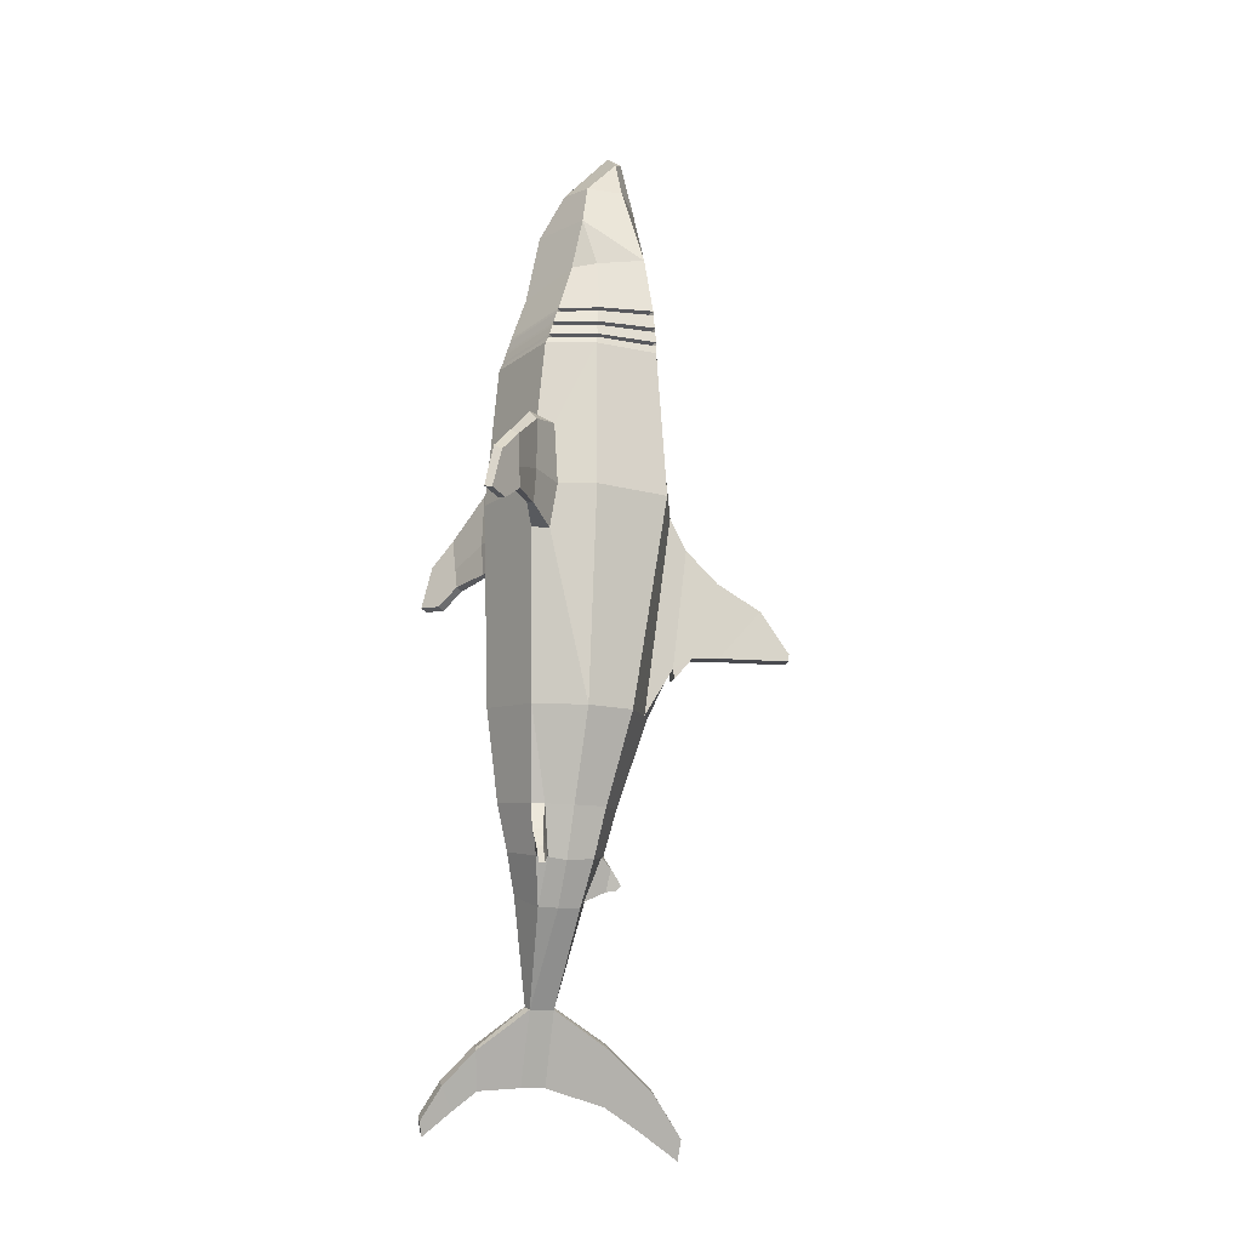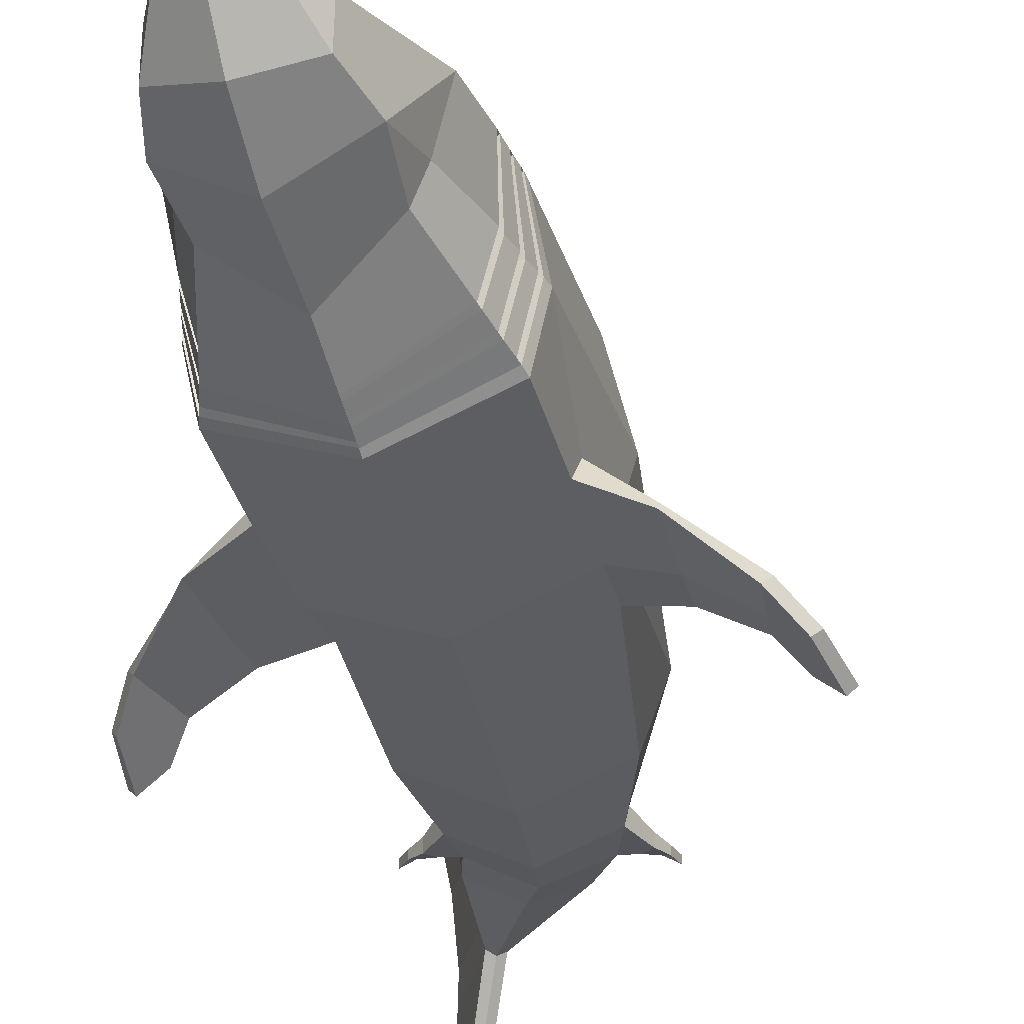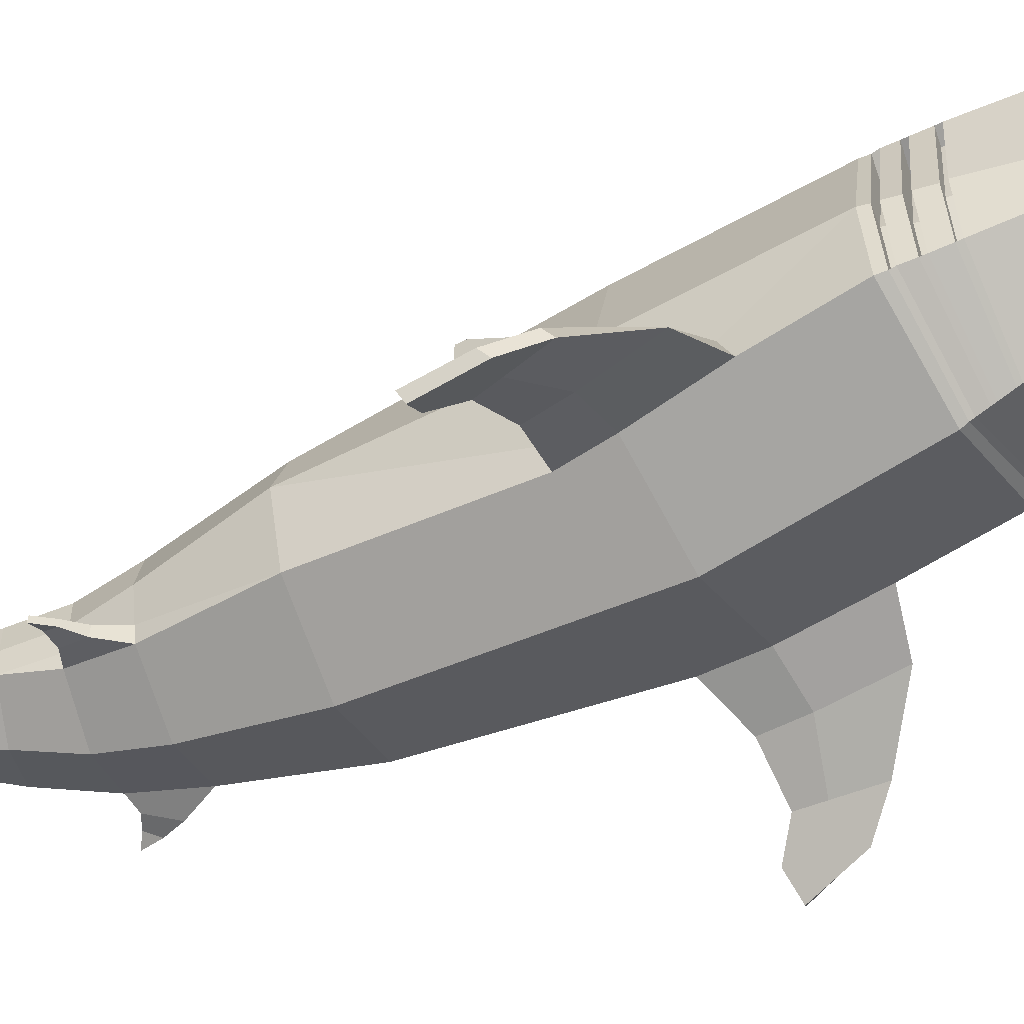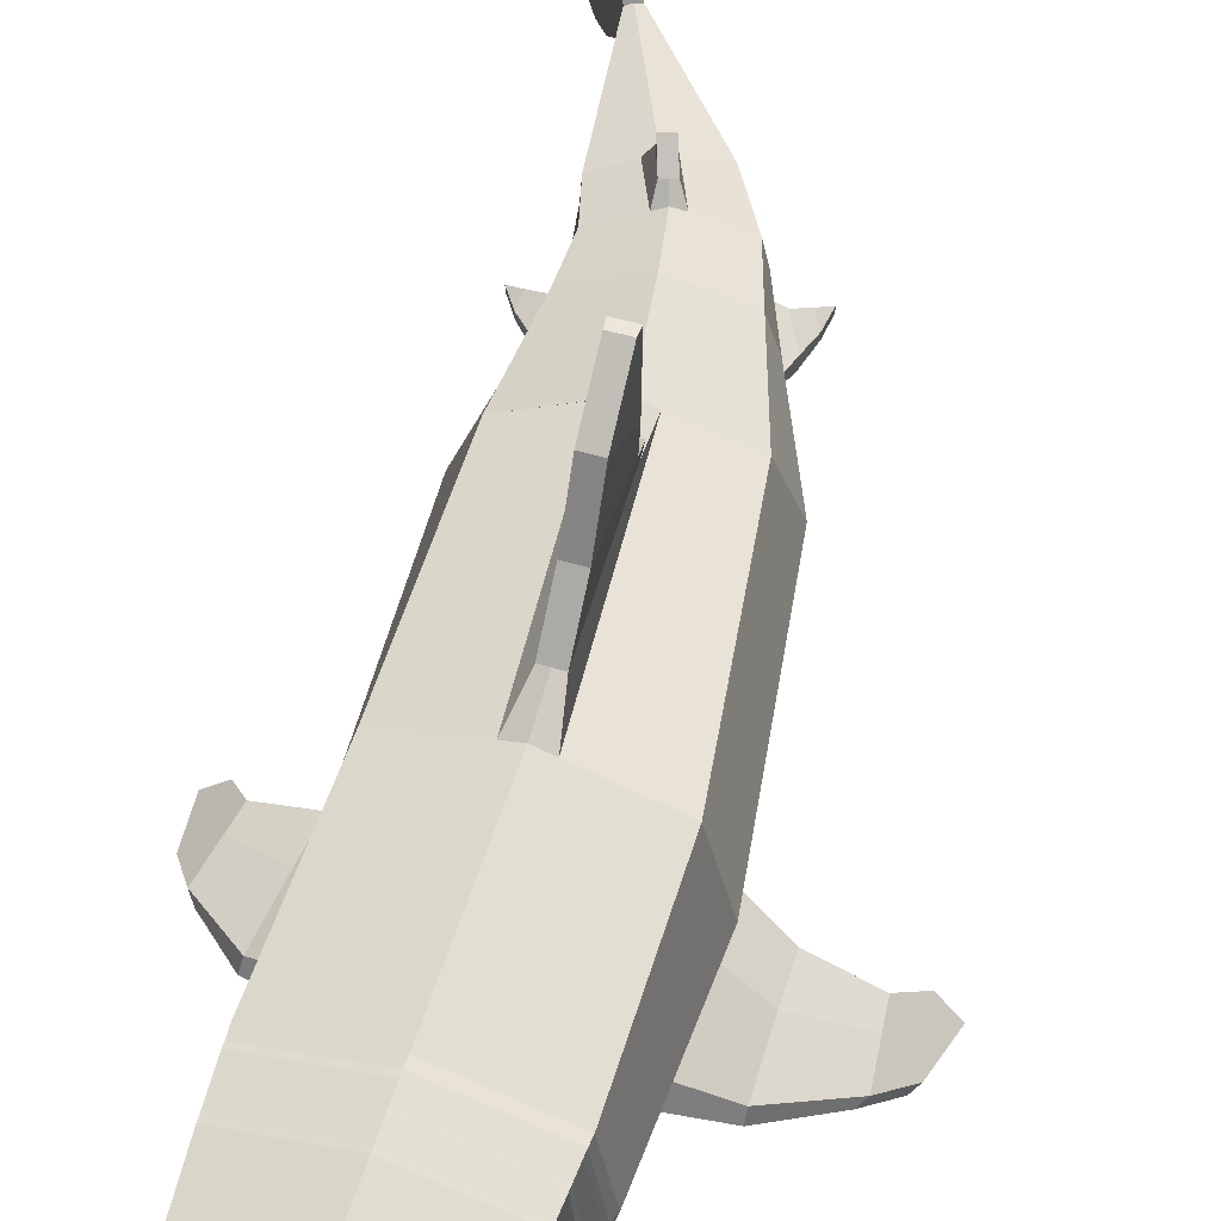
<metadata>
{"format":"obj","ext":"obj","renderer":"f3d","projection":"perspective","resolution":1024,"background":"white","views":[{"elev":-17.1,"azim":76.2,"up":"+Z"},{"elev":-32.2,"azim":15.4,"up":"+Y"},{"elev":-55.0,"azim":-57.8,"up":"+Y"},{"elev":56.4,"azim":18.5,"up":"+Y"}]}
</metadata>
<code>
o Shark_Cylinder
v 1.16 -0.5985 1.81
v 0.652 -0.4407 -1.346
v 1.432 0.3312 1.8
v 0.9189 0.3374 -1.386
v 1.167 1.454 1.795
v 0.6525 1.059 -1.345
v -0.4411 -0.08709 -4.084
v -0.4317 0.2089 -4.09
v -0.4453 0.5391 -4.081
v 0.1911 -0.3321 -2.697
v 0.3206 0.2733 -2.72
v 0.188 0.7757 -2.695
v -1.571 0.03695 -5.419
v 0.2322 -0.1399 -2.704
v -1.592 0.4087 -5.408
v -2.166 0.0376 -6.504
v -0.0292 -0.033 -3.427
v -2.177 0.4094 -6.498
v -1.838 1.297 -5.939
v -2.256 1.331 -6.751
v -2.156 2.074 -6.55
v -2.425 1.897 -7.077
v -2.488 2.591 -7.185
v -2.65 2.574 -7.5
v 1.206 -0.4073 4.043
v 1.369 0.3343 4.042
v 1.202 1.288 4.042
v -1.885 -0.7007 -5.999
v -2.185 -0.6158 -6.561
v -2.149 -1.157 -6.504
v -2.33 -0.9633 -6.848
v -2.408 -1.429 -6.997
v -2.521 -1.375 -7.212
v 0.7673 0.0818 5.521
v 1.108 1.129 5.597
v 0.9253 0.4337 5.555
v 0.6708 0.8861 6.921
v 0.3558 0.8617 7.574
v 0.6676 0.3421 6.943
v 0.8378 0.2291 6.302
v -0.09546 1.422 -1.229
v 0.2105 1.753 1.802
v 0.1163 2.026 1.336
v -0.009063 1.843 -0.4948
v 0.105 2.517 0.8496
v 0.03069 2.124 -0.3395
v 0.09085 3.193 0.4622
v 0.0544 2.534 -0.3104
v 0.06851 3.641 -0.1706
v 0.07261 3.632 -0.2856
v -0.00288 0.2402 -3.468
v -0.05292 -0.2059 -3.415
v -0.06103 0.6534 -3.42
v -0.8371 0.6817 -3.917
v -0.5692 0.8813 -3.296
v -0.6822 1.055 -3.432
v -0.8056 1.006 -3.762
v -0.7679 1.225 -3.66
v -0.7987 1.156 -3.744
v 1.271 -0.2185 1.805
v 1.123 -0.5673 1.157
v 1.194 -0.5147 2.871
v 1.731 -0.7653 1.315
v 1.748 -0.7893 1.822
v 1.778 -0.7426 2.674
v 1.746 -0.6299 1.82
v 1.773 -0.6353 2.577
v 1.731 -0.6632 1.302
v 1.242 -0.267 2.747
v 1.204 -0.3166 1.143
v 2.327 -1.105 1.598
v 2.413 -1.007 1.566
v 2.29 -1.086 1.296
v 2.39 -1.138 2.114
v 2.471 -1.037 2.036
v 2.376 -0.988 1.265
v 2.791 -1.568 1.094
v 2.878 -1.47 1.061
v 2.541 -1.335 1.043
v 2.669 -1.419 1.752
v 2.75 -1.318 1.674
v 2.628 -1.238 1.013
v 2.661 -1.254 1.297
v 2.625 -1.402 1.275
v 0.1679 -0.2299 -3.408
v 0.3432 -0.3477 -3.1
v 0.3426 -0.1915 -3.107
v 0.1661 -0.08938 -3.412
v 0.3291 -0.2164 -3.509
v 0.4274 -0.2994 -3.365
v 0.427 -0.2009 -3.366
v 0.3288 -0.1278 -3.509
v 0.4635 -0.1755 -3.607
v 0.4613 -0.268 -3.611
v 0.4281 -0.2001 -3.374
v 1.337 0.3479 4.15
v 1.174 -0.3586 4.144
v 1.196 1.297 4.157
v 1.315 0.3584 4.214
v 1.154 -0.3379 4.207
v 1.192 1.292 4.224
v 1.267 0.3612 4.38
v 1.106 -0.2864 4.368
v 1.181 1.276 4.393
v 1.248 0.3875 4.447
v 1.086 -0.2633 4.435
v 1.177 1.273 4.464
v 1.188 0.3951 4.651
v 1.027 -0.1984 4.635
v 1.164 1.257 4.674
v 1.169 0.4271 4.715
v 1.008 -0.1761 4.699
v 1.16 1.255 4.744
v 0.875 -0.07132 4.66
v 0.8915 -0.08735 4.603
v 1.008 1.176 4.699
v 1.011 1.185 4.641
v 1.032 0.4389 4.619
v 1.016 0.4441 4.676
v 0.8304 -0.1465 4.366
v 0.8473 -0.1616 4.308
v 0.9089 1.174 4.388
v 0.9125 1.184 4.329
v 0.9866 0.4021 4.317
v 0.9695 0.4042 4.376
v 0.9525 -0.1998 4.15
v 0.9679 -0.2136 4.097
v 0.9834 1.149 4.161
v 0.9867 1.158 4.108
v 1.102 0.3741 4.102
v 1.086 0.375 4.155
v -0.02115 1.864 -0.6551
v 0.003512 -1.063 1.823
v -0.33 -0.9095 -1.198
v -1.145 -0.607 1.836
v -1.323 -0.4445 -1.047
v -1.425 0.3308 1.809
v -1.591 0.3326 -1.007
v -1.157 1.454 1.81
v -1.32 1.055 -1.05
v 0.000991 1.819 1.802
v -0.3066 1.524 -1.2
v -1.488 -0.09157 -3.642
v -0.9762 -0.3352 -3.861
v -1.5 0.2043 -3.636
v -1.483 0.5347 -3.646
v -0.9643 0.7286 -3.863
v -0.5502 -0.69 -2.561
v -1.296 -0.3354 -2.423
v -1.43 0.2695 -2.4
v -1.301 0.7724 -2.425
v -0.5534 1.109 -2.56
v -1.751 0.03616 -5.323
v -1.661 -0.01765 -5.371
v -1.339 -0.1434 -2.416
v -1.732 0.4081 -5.333
v -1.662 0.428 -5.37
v -2.324 0.0369 -6.419
v -2.245 -0.01696 -6.462
v -1.35 -0.03681 -3.084
v -2.316 0.4088 -6.423
v -2.247 0.4287 -6.461
v -1.938 1.296 -5.886
v -2.038 1.296 -5.833
v -2.457 1.33 -6.646
v -2.356 1.331 -6.699
v -2.257 2.074 -6.497
v -2.357 2.074 -6.445
v -2.626 1.896 -6.973
v -2.525 1.896 -7.025
v -2.588 2.591 -7.132
v -2.688 2.59 -7.08
v -2.851 2.573 -7.396
v -2.75 2.574 -7.448
v 0 -0.8737 4.042
v -1.216 -0.4071 4.045
v -1.374 0.3347 4.043
v -1.202 1.288 4.042
v -1.97 -0.7011 -5.954
v -2.054 -0.7015 -5.908
v -2.354 -0.6165 -6.471
v -2.268 -0.6161 -6.516
v -2.233 -1.157 -6.459
v -2.318 -1.158 -6.414
v -2.499 -0.9641 -6.758
v -2.414 -0.9637 -6.803
v -2.493 -1.43 -6.952
v -2.577 -1.43 -6.907
v -2.691 -1.376 -7.123
v -2.606 -1.376 -7.168
v 0 1.608 4.042
v -0 -0.473 5.252
v -0.7673 0.08174 5.521
v 0 1.485 5.619
v -1.108 1.129 5.597
v -0.9253 0.4336 5.555
v 0 1.24 6.921
v -0.6708 0.8861 6.921
v 0 1.037 7.772
v -0.3558 0.8617 7.574
v 0 0.1247 7.111
v -0.6676 0.3421 6.943
v -0.8378 0.2291 6.302
v 0 -0.2673 6.333
v 0 0.8235 7.866
v -0.5276 1.422 -1.169
v -0.2093 1.753 1.803
v -0.1055 2.026 1.34
v 0.005338 2.026 1.338
v -0.1268 1.843 -0.4849
v -0.2464 1.842 -0.4749
v -0.1167 2.517 0.8561
v -0.005789 2.517 0.8528
v -0.08733 2.124 -0.332
v -0.207 2.124 -0.3243
v -0.1307 3.193 0.4696
v -0.01986 3.193 0.4659
v -0.06465 2.534 -0.3047
v -0.1836 2.533 -0.2991
v -0.1531 3.641 -0.163
v -0.04219 3.641 -0.1668
v -0.04651 3.632 -0.2815
v -0.1656 3.632 -0.2773
v -0.6997 -0.507 -3.253
v -1.389 0.2356 -3.039
v -1.324 -0.2095 -3.096
v -1.323 0.6498 -3.093
v -0.7007 0.9426 -3.252
v -1.093 0.6806 -3.809
v -0.8287 0.8804 -3.214
v -0.8789 1.006 -3.735
v -0.7554 1.054 -3.406
v -0.8281 1.054 -3.381
v -0.9521 1.006 -3.709
v -0.8716 1.156 -3.717
v -0.8415 1.225 -3.633
v -0.9151 1.225 -3.607
v -0.9459 1.155 -3.69
v -1.258 -0.2182 1.823
v -1.089 -0.5735 1.227
v -1.206 -0.51 2.875
v -1.677 -0.7665 1.314
v -1.724 -0.7898 1.817
v -1.81 -0.7407 2.664
v -1.723 -0.6299 1.815
v -1.799 -0.6338 2.568
v -1.676 -0.6646 1.304
v -1.253 -0.2647 2.753
v -1.176 -0.3204 1.208
v -2.285 -1.104 1.552
v -2.369 -1.006 1.514
v -2.227 -1.085 1.253
v -2.384 -1.137 2.063
v -2.46 -1.036 1.98
v -2.311 -0.9875 1.217
v -2.713 -1.568 1.017
v -2.797 -1.471 0.9787
v -2.46 -1.335 0.9842
v -2.637 -1.418 1.682
v -2.712 -1.318 1.599
v -2.545 -1.238 0.9476
v -2.597 -1.254 1.229
v -2.559 -1.402 1.209
v -1.518 -0.2345 -3
v -1.55 -0.3525 -2.679
v -1.547 -0.1964 -2.673
v -1.517 -0.09405 -2.996
v -1.706 -0.222 -3.009
v -1.728 -0.3053 -2.843
v -1.728 -0.2068 -2.842
v -1.707 -0.1335 -3.009
v -1.871 -0.1819 -3.035
v -1.871 -0.2745 -3.04
v -1.733 -0.206 -2.848
v -1.341 0.3347 4.151
v -1.183 -0.3791 4.152
v -0 1.613 4.158
v -1.196 1.27 4.15
v -0 -0.8327 4.123
v -1.315 0.3589 4.214
v -0 1.607 4.224
v -1.16 -0.337 4.208
v -1.192 1.292 4.224
v -0 -0.8173 4.176
v -1.267 0.3616 4.38
v -0 1.591 4.393
v -1.107 -0.2857 4.369
v -1.181 1.276 4.393
v -0 -0.7776 4.311
v -1.248 0.3879 4.447
v -0 1.584 4.464
v -1.086 -0.2625 4.435
v -1.177 1.273 4.464
v -0 -0.7609 4.366
v -1.188 0.3954 4.651
v -0 1.566 4.674
v -1.027 -0.198 4.635
v -1.164 1.257 4.674
v -0 -0.7102 4.532
v -1.169 0.4272 4.715
v -0 1.561 4.743
v -1.008 -0.1757 4.699
v -1.16 1.255 4.744
v -0 -0.6934 4.585
v -0.875 -0.07094 4.66
v -0.8915 -0.08694 4.603
v -1.008 1.176 4.699
v -1.011 1.186 4.641
v -1.032 0.4392 4.619
v -1.016 0.4442 4.676
v -0.8304 -0.1458 4.366
v -0.8473 -0.1608 4.308
v -0.9089 1.174 4.388
v -0.9125 1.184 4.329
v -0.9866 0.4025 4.317
v -0.9695 0.4046 4.376
v -0.9571 -0.1989 4.151
v -0.9727 -0.2127 4.098
v -0.9834 1.149 4.161
v -0.9867 1.158 4.108
v -1.103 0.3749 4.102
v -1.087 0.3757 4.155
v -0.1382 1.864 -0.6454
v -0.2585 1.864 -0.6355
f 69 62 65 67
f 3 4 6 5
f 5 6 41 42
f 5 42 141 191 27
f 53 51 8 9
f 55 53 9 54
f 142 41 6 12 152
f 6 4 11 12
f 147 54 9 15 157
f 15 13 16 18
f 18 162 166 20
f 19 20 22 21
f 15 18 20 19
f 157 15 19 163
f 21 22 24 23
f 20 166 170 22
f 163 19 21 167
f 171 23 24 174
f 22 170 174 24
f 167 21 23 171
f 28 30 31 29
f 154 179 28 13
f 13 28 29 16
f 30 32 33 31
f 29 31 186 182
f 179 183 30 28
f 187 190 33 32
f 31 33 190 186
f 183 187 32 30
f 70 60 66 68
f 16 29 182 159
f 3 5 27 26
f 16 159 162 18
f 113 301 194 35
f 111 113 35 36
f 35 194 197 37
f 37 197 199 38
f 38 199 205
f 38 39 37
f 39 38 205 201
f 36 35 40
f 37 39 40 35
f 42 41 44 43
f 44 210 323 132
f 141 42 43 209
f 41 142 210 44
f 45 46 48 47
f 209 43 45 213
f 43 44 46 45
f 47 48 50 49
f 46 214 218 48
f 213 45 47 217
f 49 50 222 221
f 48 218 222 50
f 217 47 49 221
f 152 12 53 55 228
f 12 11 51 53
f 55 54 57 56
f 56 57 59 58
f 54 147 231 57
f 228 55 56 232
f 236 58 59 235
f 232 56 58 236
f 57 231 235 59
f 64 63 73 71
f 67 65 74 75
f 61 70 68 63
f 62 1 64 65
f 60 69 67 66
f 1 61 63 64
f 73 76 82 79
f 71 73 79 84
f 68 66 72 76
f 65 64 71 74
f 63 68 76 73
f 66 67 75 72
f 77 79 82 78
f 77 78 81 80
f 72 75 81 83
f 74 71 84 80
f 76 72 83 82
f 75 74 80 81
f 82 83 78
f 83 81 78
f 84 79 77
f 80 84 77
f 9 8 13 15
f 26 27 98 96
f 27 191 277 98
f 101 99 131 128
f 98 277 281 101
f 96 98 129 130
f 99 101 104 102
f 101 281 286 104
f 105 106 120 125
f 104 286 291 107
f 103 102 124 121
f 105 107 110 108
f 107 291 296 110
f 110 296 301 113
f 111 112 114 119
f 118 117 116 119
f 115 118 119 114
f 109 108 118 115
f 112 109 115 114
f 108 110 117 118
f 113 111 119 116
f 124 123 122 125
f 121 124 125 120
f 106 103 121 120
f 102 104 123 124
f 107 105 125 122
f 104 107 122 123
f 130 129 128 131
f 127 130 131 126
f 98 101 128 129
f 100 97 127 126
f 97 96 130 127
f 99 100 126 131
f 46 44 132
f 214 46 132 323
f 110 113 116 117
f 248 246 244 241
f 137 139 140 138
f 139 207 206 140
f 139 178 191 141 207
f 227 146 145 225
f 230 229 146 227
f 142 152 151 140 206
f 140 151 150 138
f 147 157 156 146 229
f 156 161 158 153
f 161 165 166 162
f 164 168 169 165
f 156 164 165 161
f 157 163 164 156
f 168 172 173 169
f 165 169 170 166
f 163 167 168 164
f 171 174 173 172
f 169 173 174 170
f 167 171 172 168
f 180 181 185 184
f 154 153 180 179
f 153 158 181 180
f 184 185 189 188
f 181 182 186 185
f 179 180 184 183
f 187 188 189 190
f 185 186 190 189
f 183 184 188 187
f 249 247 245 239
f 158 159 182 181
f 137 177 178 139
f 158 161 162 159
f 303 195 194 301
f 300 196 195 303
f 195 198 197 194
f 198 200 199 197
f 200 205 199
f 200 198 202
f 202 201 205 200
f 196 203 195
f 198 195 203 202
f 207 208 211 206
f 211 324 323 210
f 141 209 208 207
f 206 211 210 142
f 212 216 219 215
f 209 213 212 208
f 208 212 215 211
f 216 220 223 219
f 215 219 218 214
f 213 217 216 212
f 220 221 222 223
f 219 223 222 218
f 217 221 220 216
f 152 228 230 227 151
f 151 227 225 150
f 230 233 234 229
f 233 237 238 234
f 229 234 231 147
f 228 232 233 230
f 236 235 238 237
f 232 236 237 233
f 234 238 235 231
f 243 250 252 242
f 246 254 253 244
f 240 242 247 249
f 241 244 243 135
f 239 245 246 248
f 135 243 242 240
f 252 258 261 255
f 250 263 258 252
f 247 255 251 245
f 244 253 250 243
f 242 252 255 247
f 245 251 254 246
f 256 257 261 258
f 256 259 260 257
f 251 262 260 254
f 253 259 263 250
f 255 261 262 251
f 254 260 259 253
f 261 257 262
f 262 257 260
f 263 256 258
f 259 256 263
f 146 156 153 145
f 177 275 278 178
f 178 278 277 191
f 283 319 322 280
f 278 283 281 277
f 275 321 320 278
f 280 285 288 283
f 283 288 286 281
f 290 316 311 292
f 288 293 291 286
f 287 312 315 285
f 290 295 298 293
f 293 298 296 291
f 298 303 301 296
f 300 310 305 302
f 309 310 307 308
f 306 305 310 309
f 297 306 309 295
f 302 305 306 297
f 295 309 308 298
f 303 307 310 300
f 315 316 313 314
f 312 311 316 315
f 292 311 312 287
f 285 315 314 288
f 293 313 316 290
f 288 314 313 293
f 321 322 319 320
f 318 317 322 321
f 278 320 319 283
f 282 317 318 276
f 276 318 321 275
f 280 322 317 282
f 215 324 211
f 214 323 324 215
f 298 308 307 303
f 133 134 2 61 1
f 52 224 144 7
f 17 52 7
f 4 2 14 11
f 2 134 148 10
f 7 144 154 13
f 8 7 13
f 2 10 14
f 112 111 36 34
f 133 1 62 25 175
f 304 112 34 192
f 40 204 192 34
f 40 34 36
f 39 201 204 40
f 14 10 86 87
f 10 148 224 52
f 69 26 25 62
f 60 3 26 69
f 61 2 4 70
f 70 4 3 60
f 51 17 7 8
f 11 14 17 51
f 87 86 90 91
f 10 52 85 86
f 17 14 87 88
f 52 17 88 85
f 91 90 94 93 95
f 90 89 94
f 85 88 92 89
f 88 87 91 95 92
f 93 94 89 92
f 92 95 93
f 86 85 89 90
f 175 25 97 279
f 25 26 96 97
f 279 97 100 284
f 284 100 103 289
f 100 99 102 103
f 289 103 106 294
f 294 106 109 299
f 106 105 108 109
f 299 109 112 304
f 133 135 240 136 134
f 226 143 144 224
f 160 143 226
f 138 150 155 136
f 136 149 148 134
f 143 153 154 144
f 145 153 143
f 136 155 149
f 302 193 196 300
f 133 175 176 241 135
f 304 192 193 302
f 203 193 192 204
f 203 196 193
f 202 203 204 201
f 155 266 265 149
f 149 226 224 148
f 248 241 176 177
f 239 248 177 137
f 240 249 138 136
f 249 239 137 138
f 225 145 143 160
f 150 225 160 155
f 266 270 269 265
f 149 265 264 226
f 160 267 266 155
f 226 264 267 160
f 270 274 272 273 269
f 269 273 268
f 264 268 271 267
f 267 271 274 270 266
f 272 271 268 273
f 271 272 274
f 265 269 268 264
f 175 279 276 176
f 176 276 275 177
f 279 284 282 276
f 284 289 287 282
f 282 287 285 280
f 289 294 292 287
f 294 299 297 292
f 292 297 295 290
f 299 304 302 297

</code>
